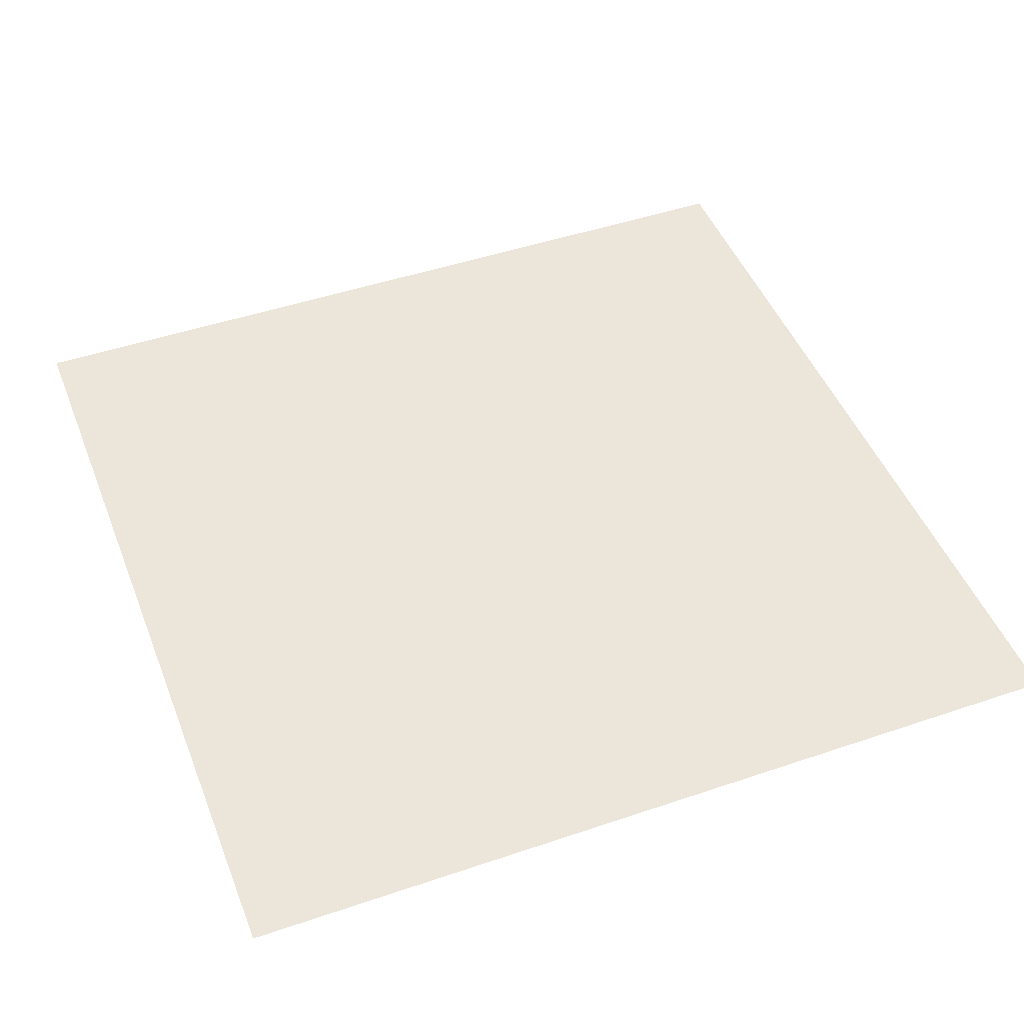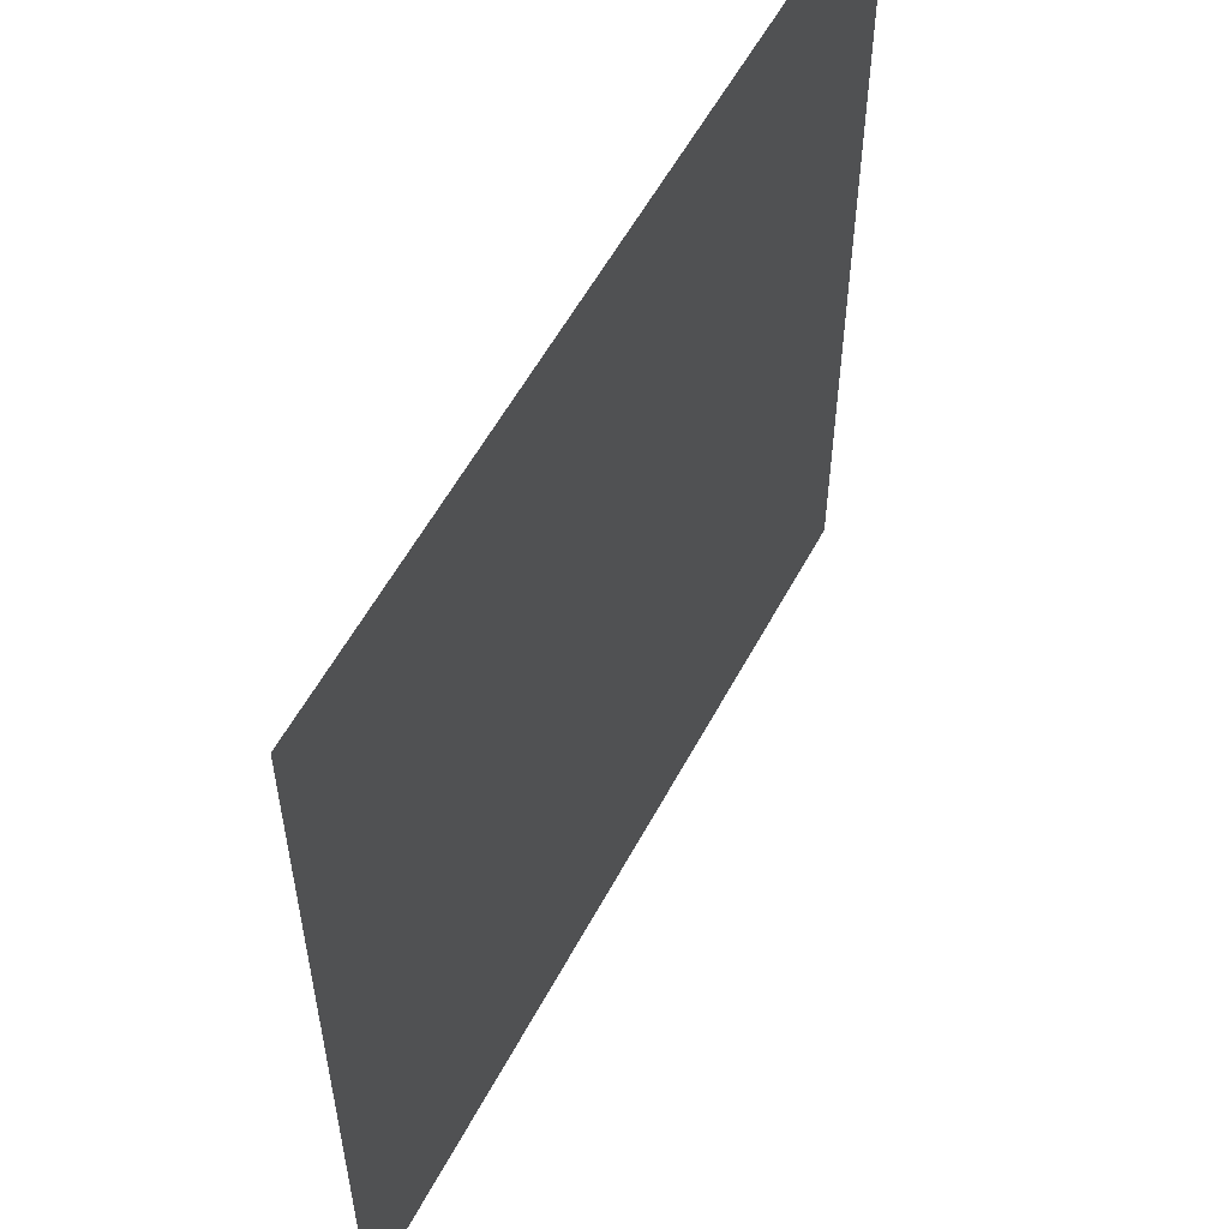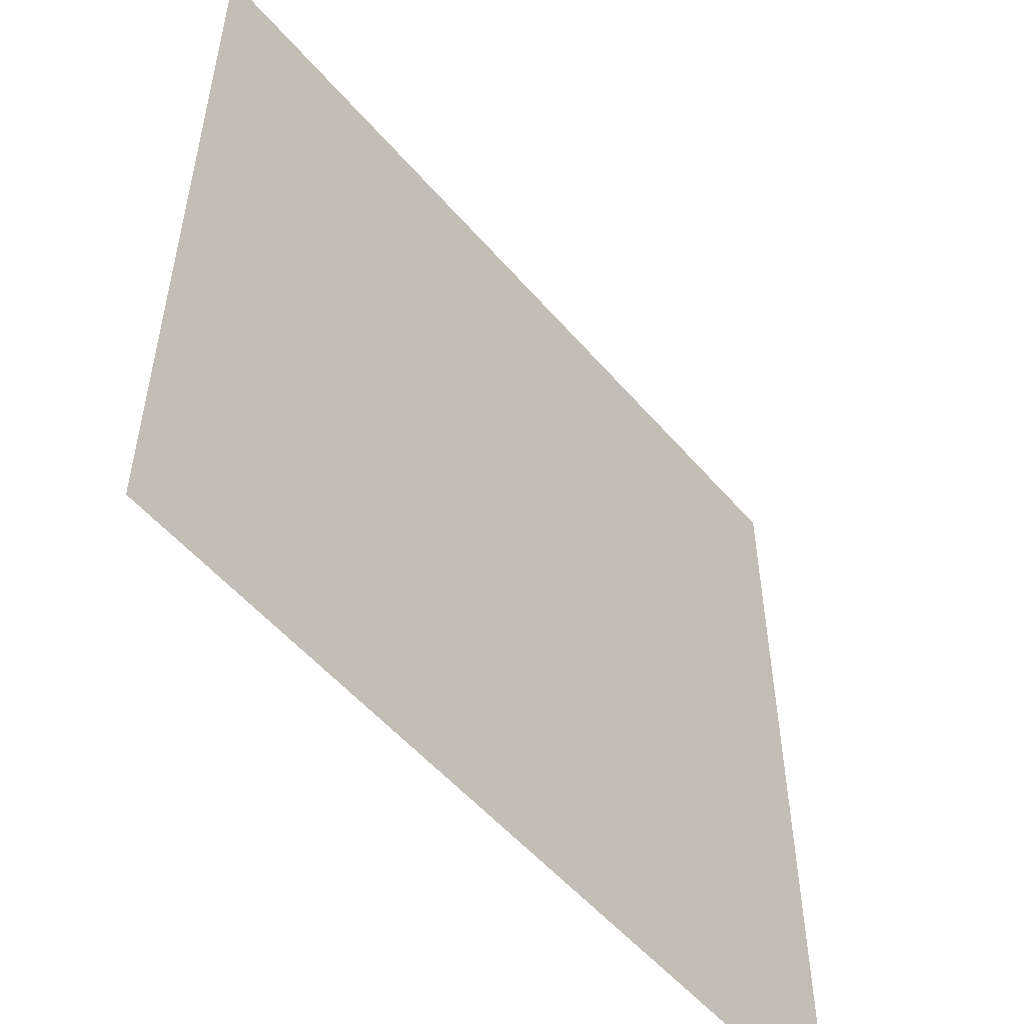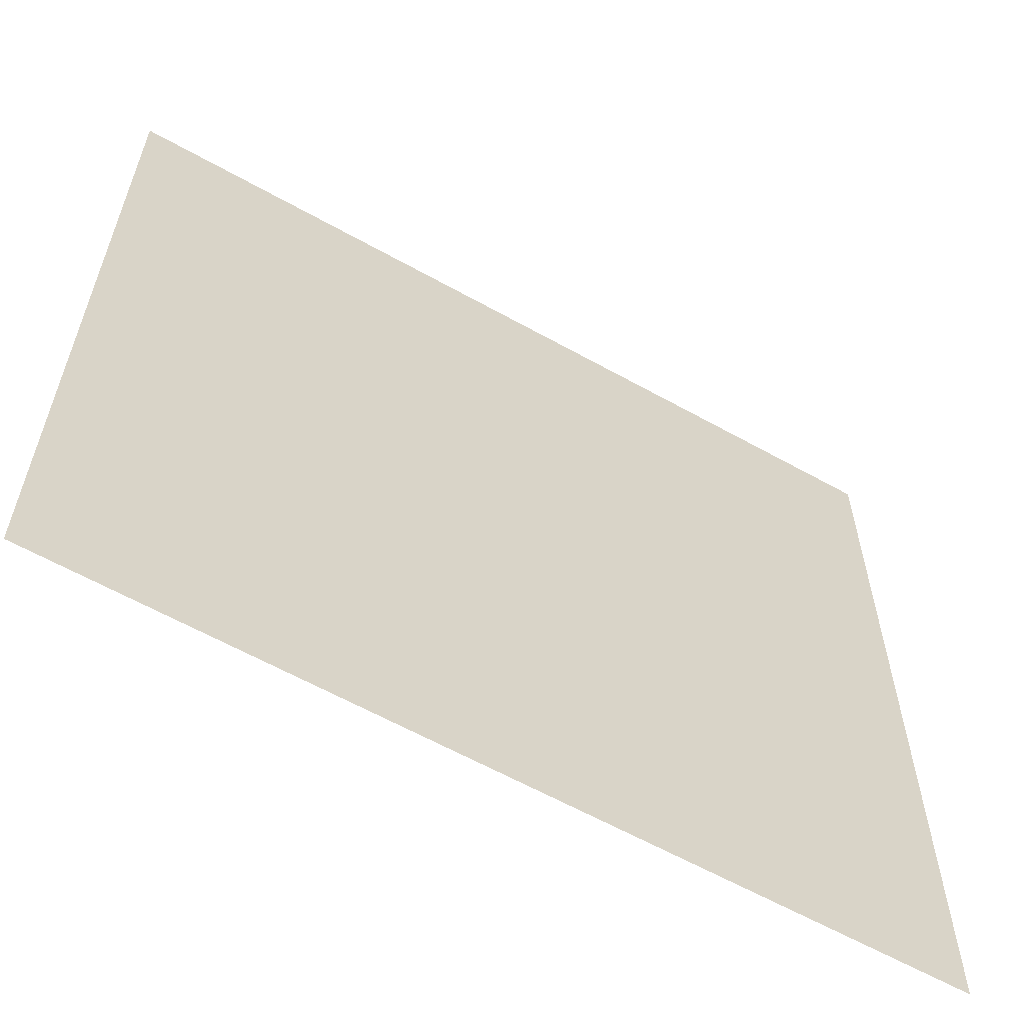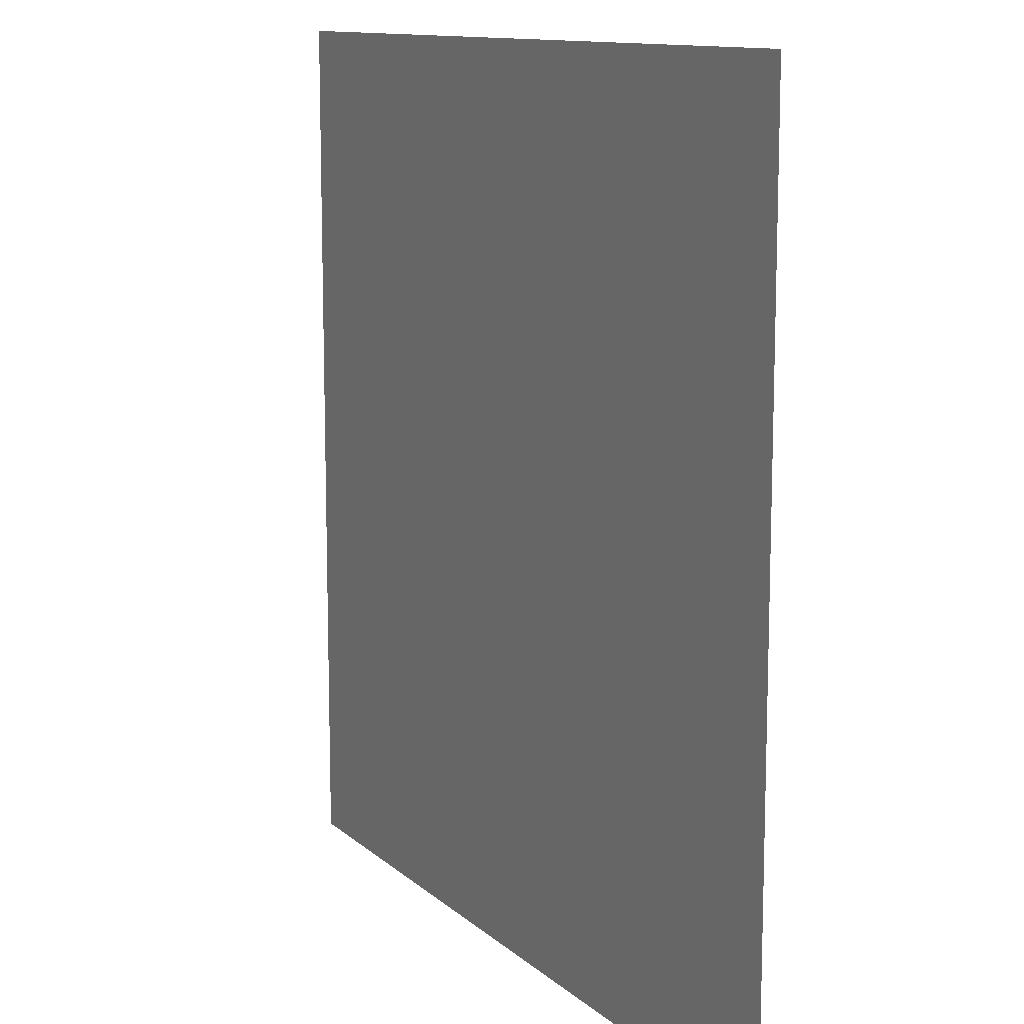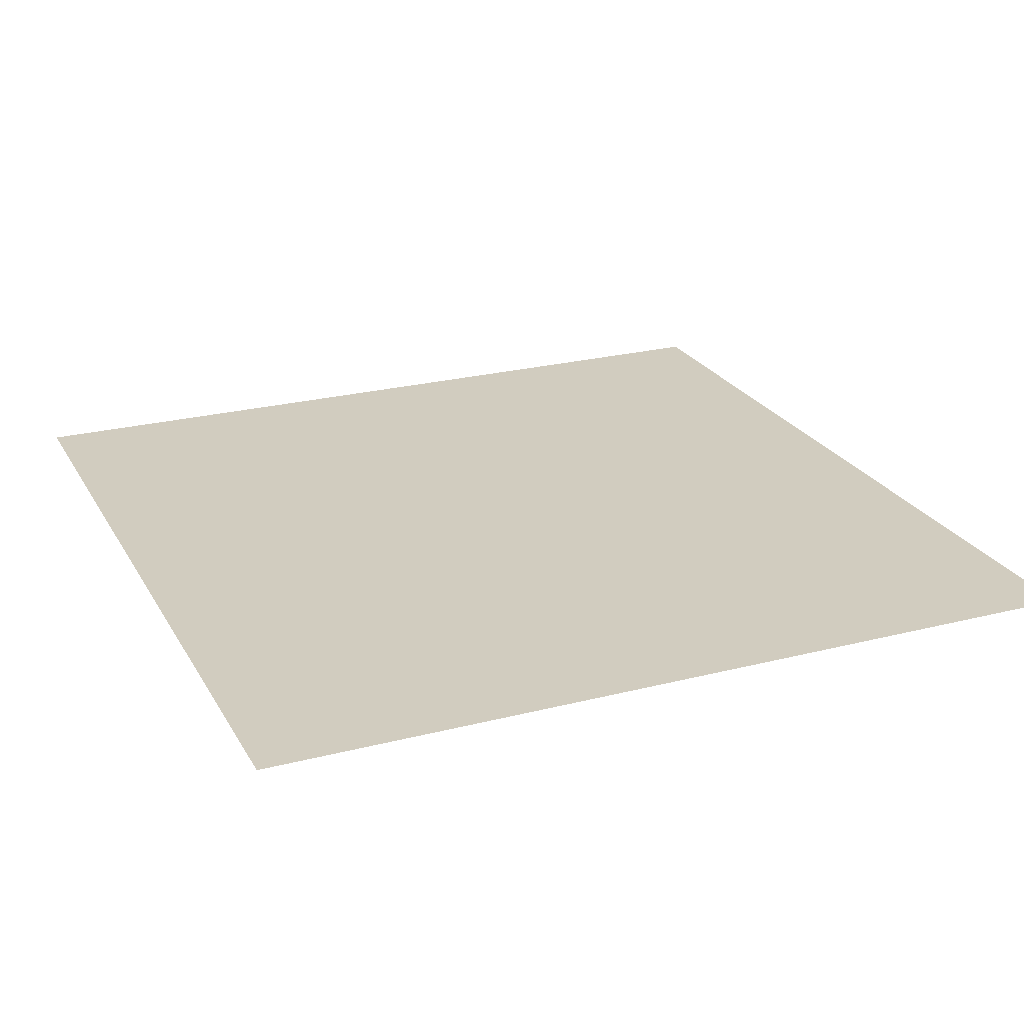
<metadata>
{"format":"obj","ext":"obj","renderer":"f3d","projection":"perspective","resolution":1024,"background":"white","views":[{"elev":47.2,"azim":159.0,"up":"+Z"},{"elev":56.6,"azim":117.8,"up":"+Y"},{"elev":-53.7,"azim":129.6,"up":"+Y"},{"elev":-61.3,"azim":150.3,"up":"+Y"},{"elev":11.7,"azim":-117.7,"up":"+Y"},{"elev":24.0,"azim":-113.1,"up":"+Z"}]}
</metadata>
<code>
v -2112 -768 0
v -2176 -768 0
v -2176 -704 0
v -2112 -704 0
g test-level_snow_mesh_0096
f 1 2 3 4

</code>
